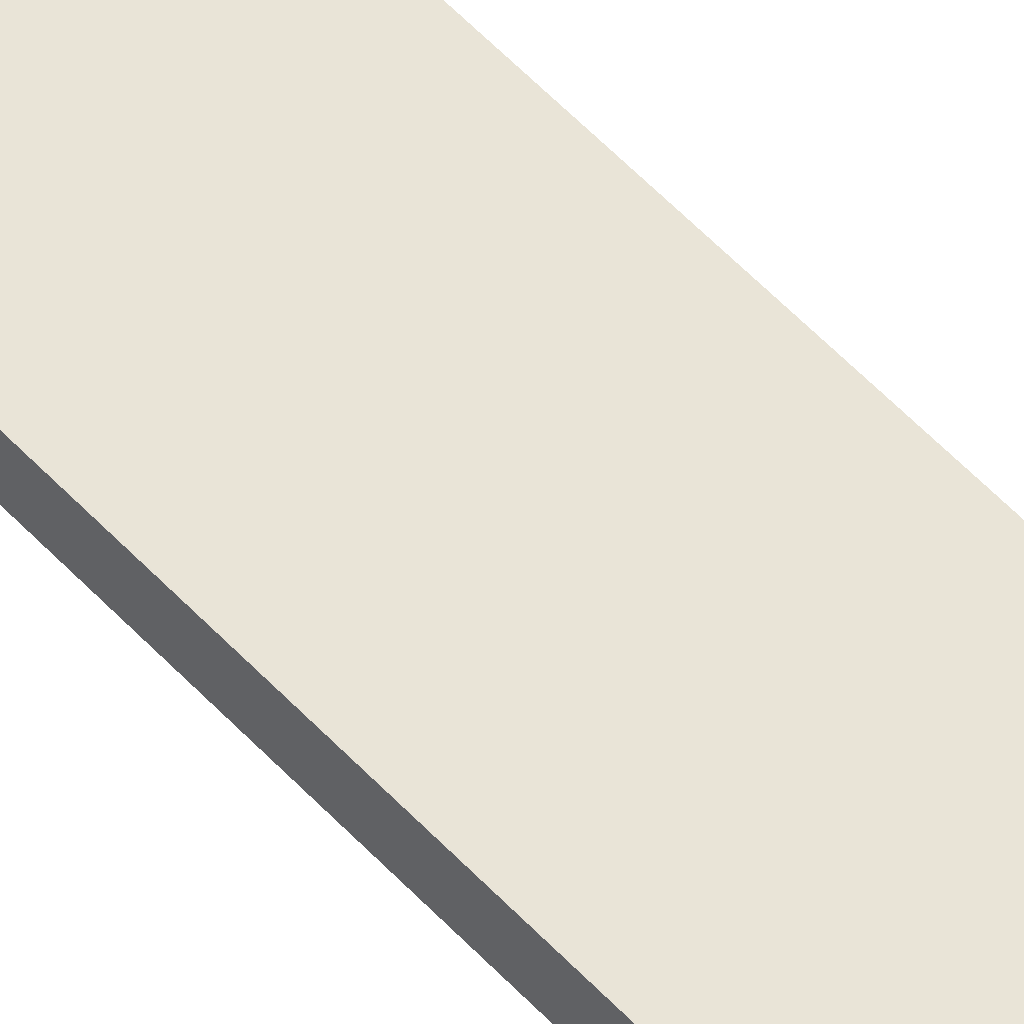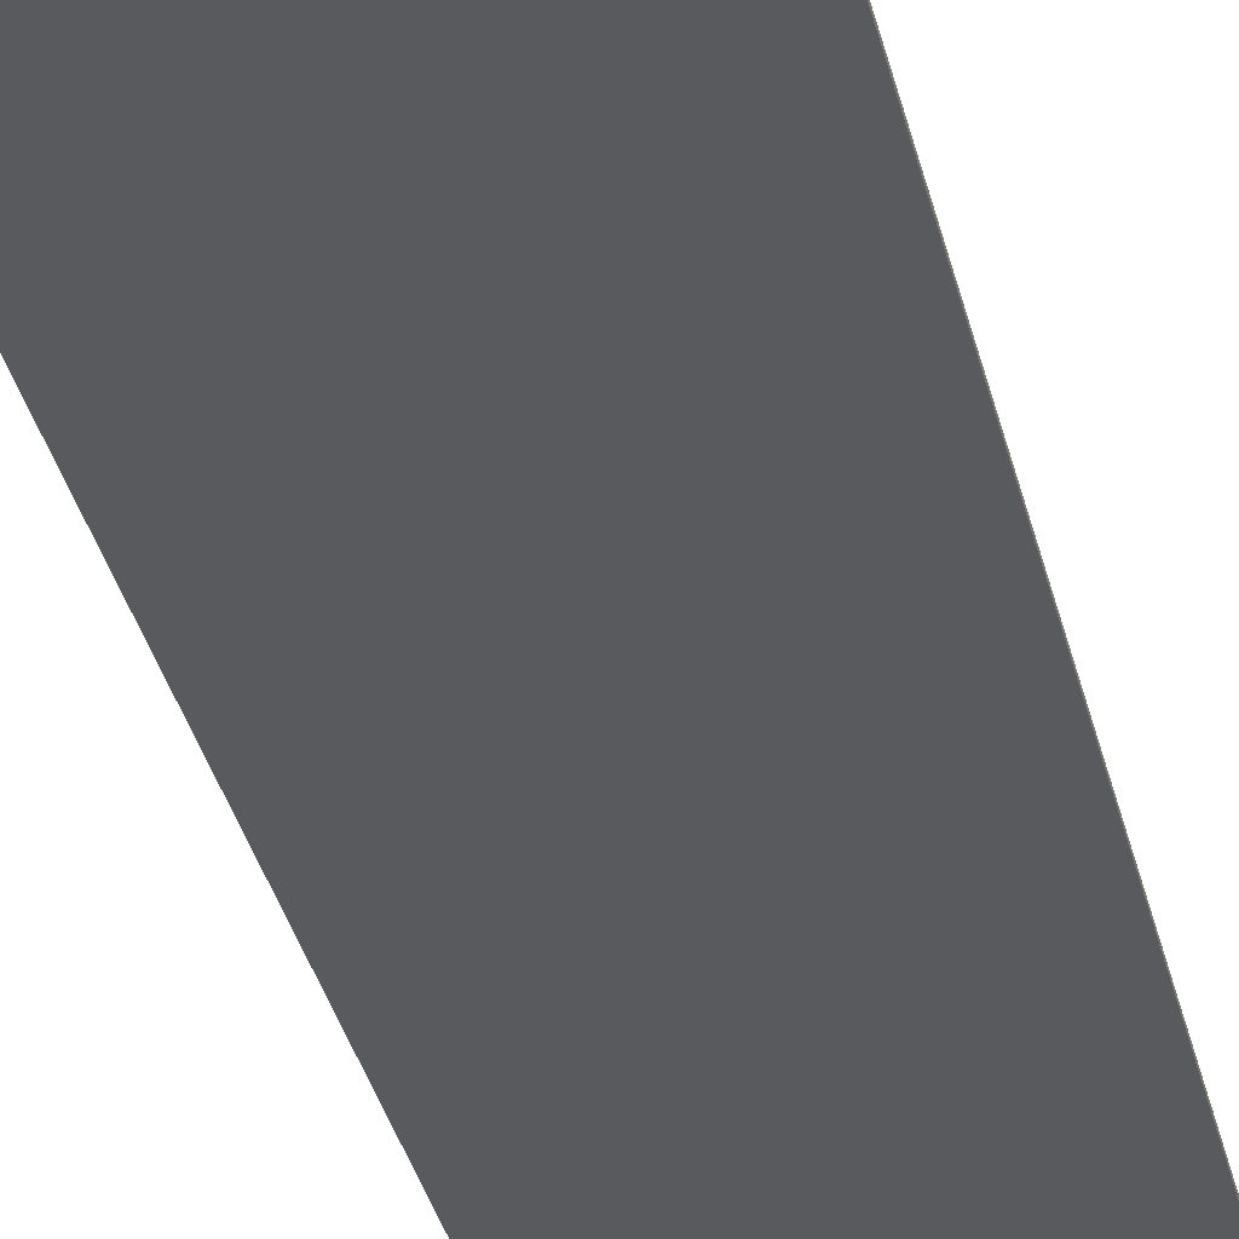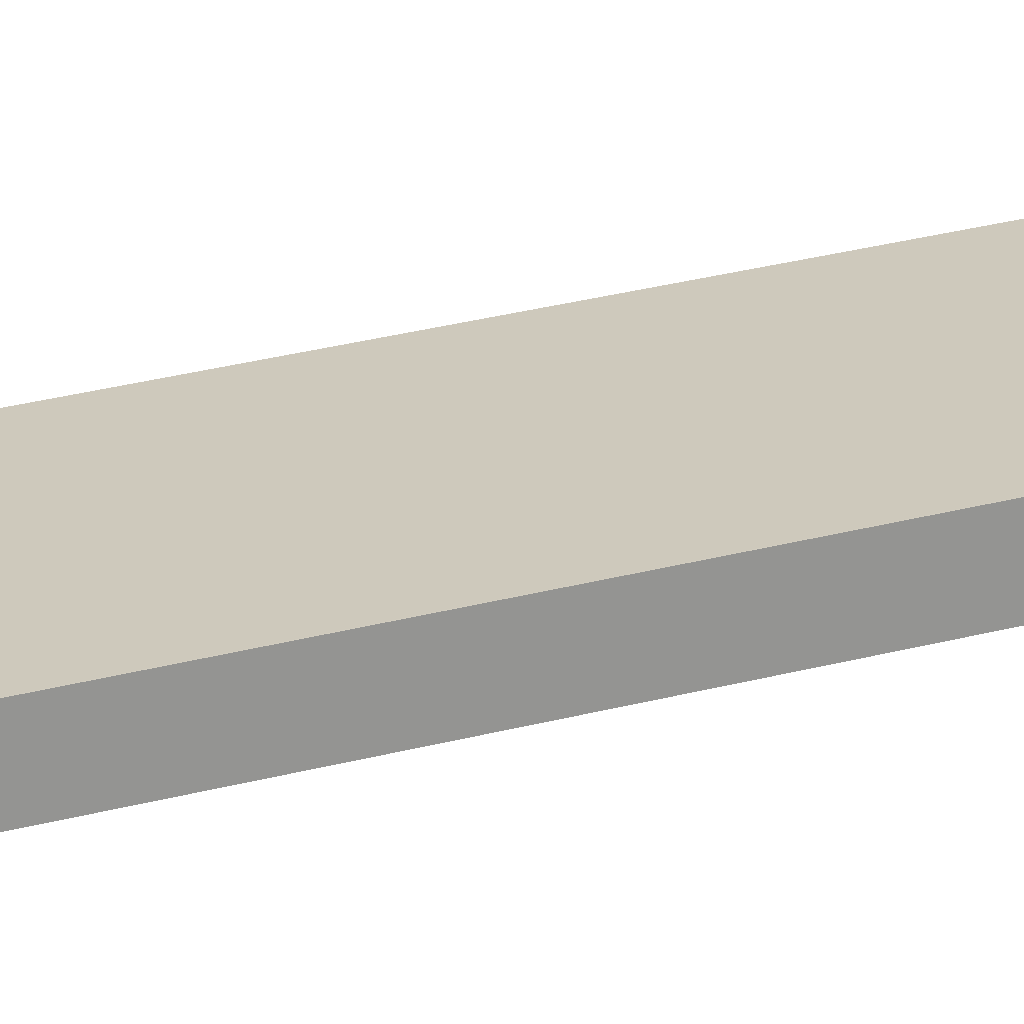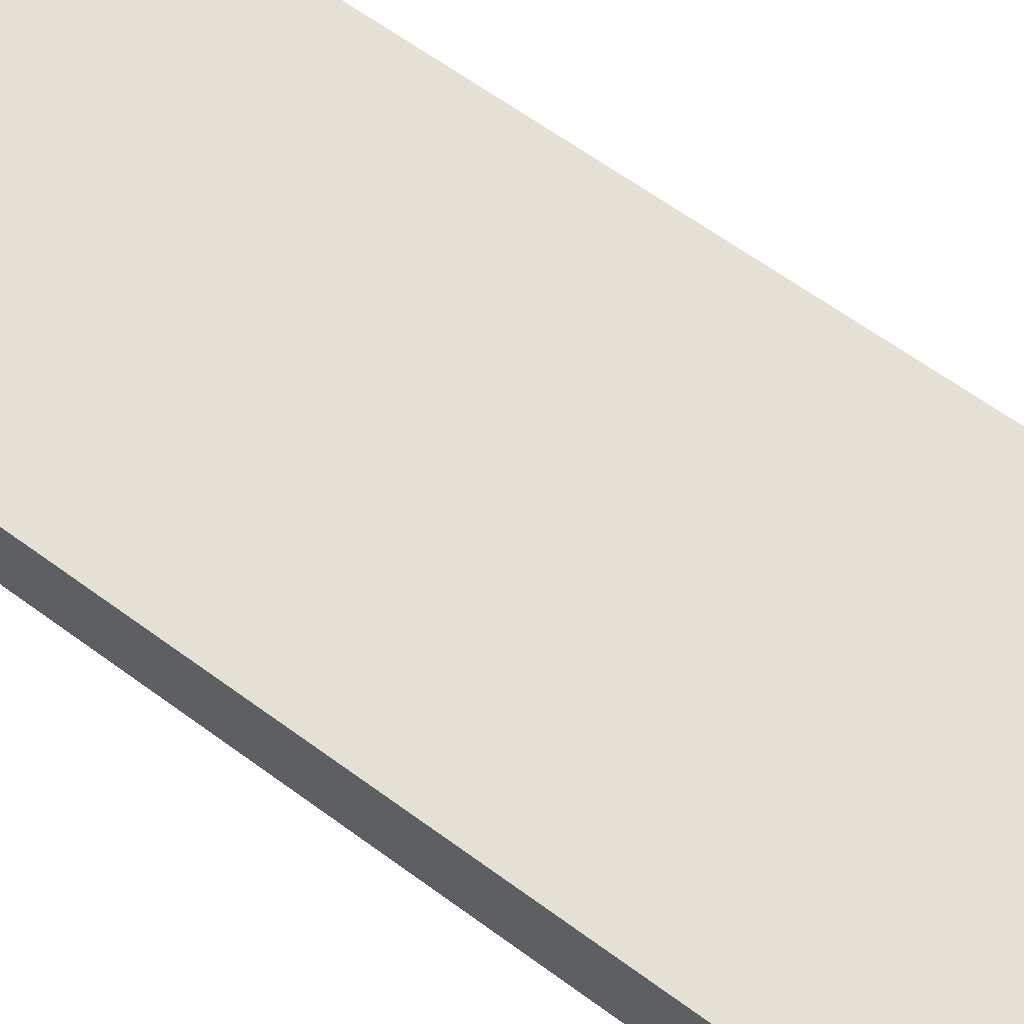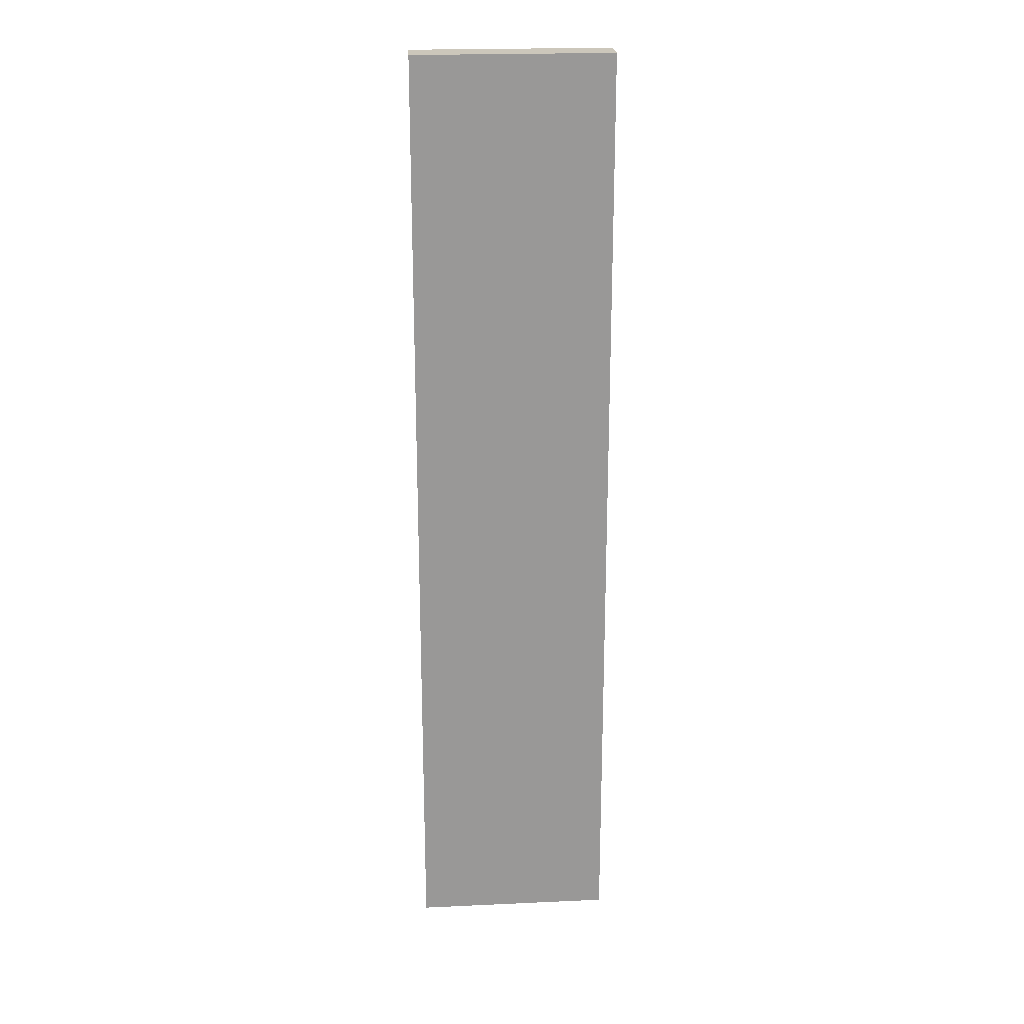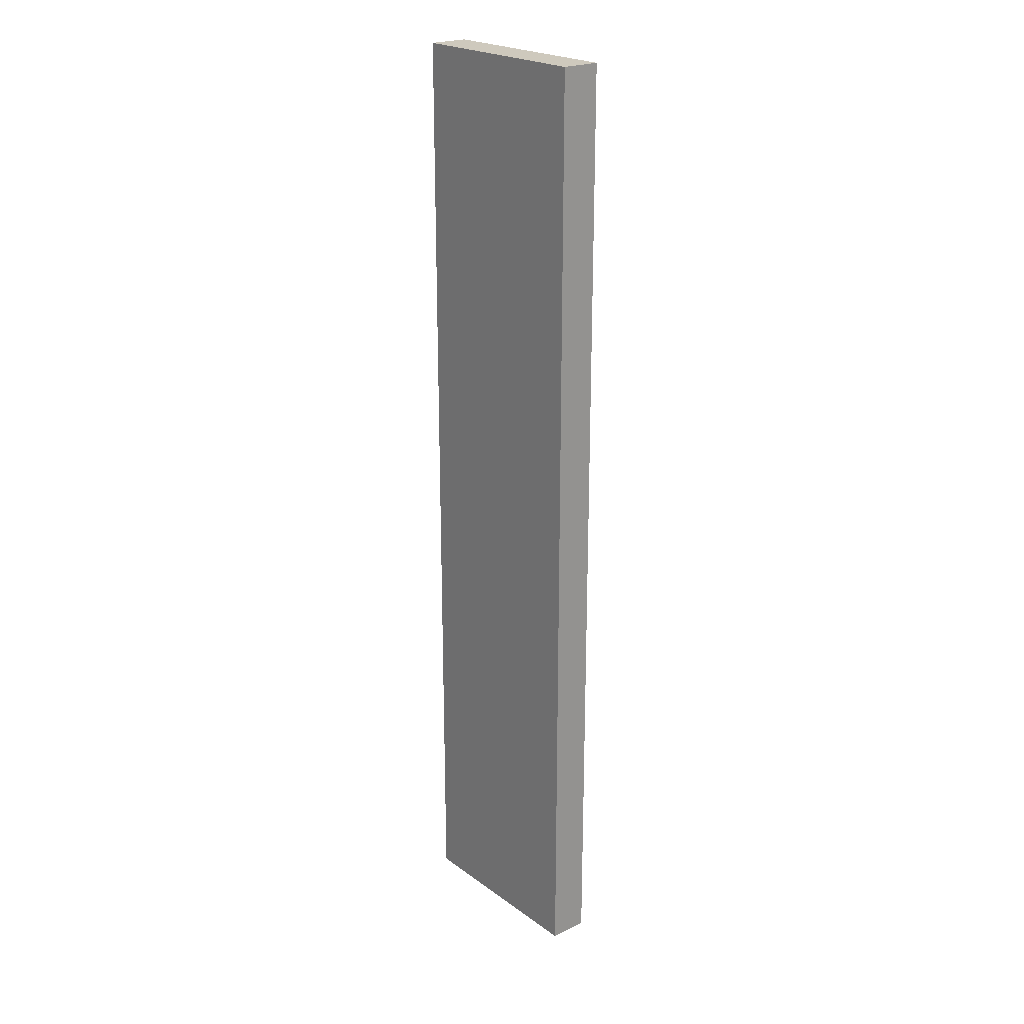
<metadata>
{"format":"obj","ext":"obj","renderer":"f3d","projection":"perspective","resolution":1024,"background":"white","views":[{"elev":71.1,"azim":-45.9,"up":"+Z"},{"elev":-30.3,"azim":-168.5,"up":"+Z"},{"elev":35.5,"azim":-108.4,"up":"+Z"},{"elev":46.6,"azim":132.4,"up":"+Z"},{"elev":21.7,"azim":-171.7,"up":"+Y"},{"elev":22.7,"azim":-116.6,"up":"+Y"}]}
</metadata>
<code>
v  0 18.62 1.14e-15
v  3.941 18.62 -0.12
v  3.79 18.62 -0.868
v  0.173 18.62 0.738
v  0.163 18.62 0.74
v  0.173 -4.519e-17 0.738
v  3.941 7.348e-18 -0.12
v  0.163 -4.531e-17 0.74
v  3.79 5.315e-17 -0.868
v  0 0 0
g defaultobject
f 1 2 3
f 2 1 4
f 4 1 5
f 6 2 4
f 2 6 7
f 8 4 5
f 4 8 6
f 7 3 2
f 3 7 9
f 9 1 3
f 1 9 10
f 10 5 1
f 5 10 8
f 6 9 7
f 9 6 8
f 9 8 10

</code>
